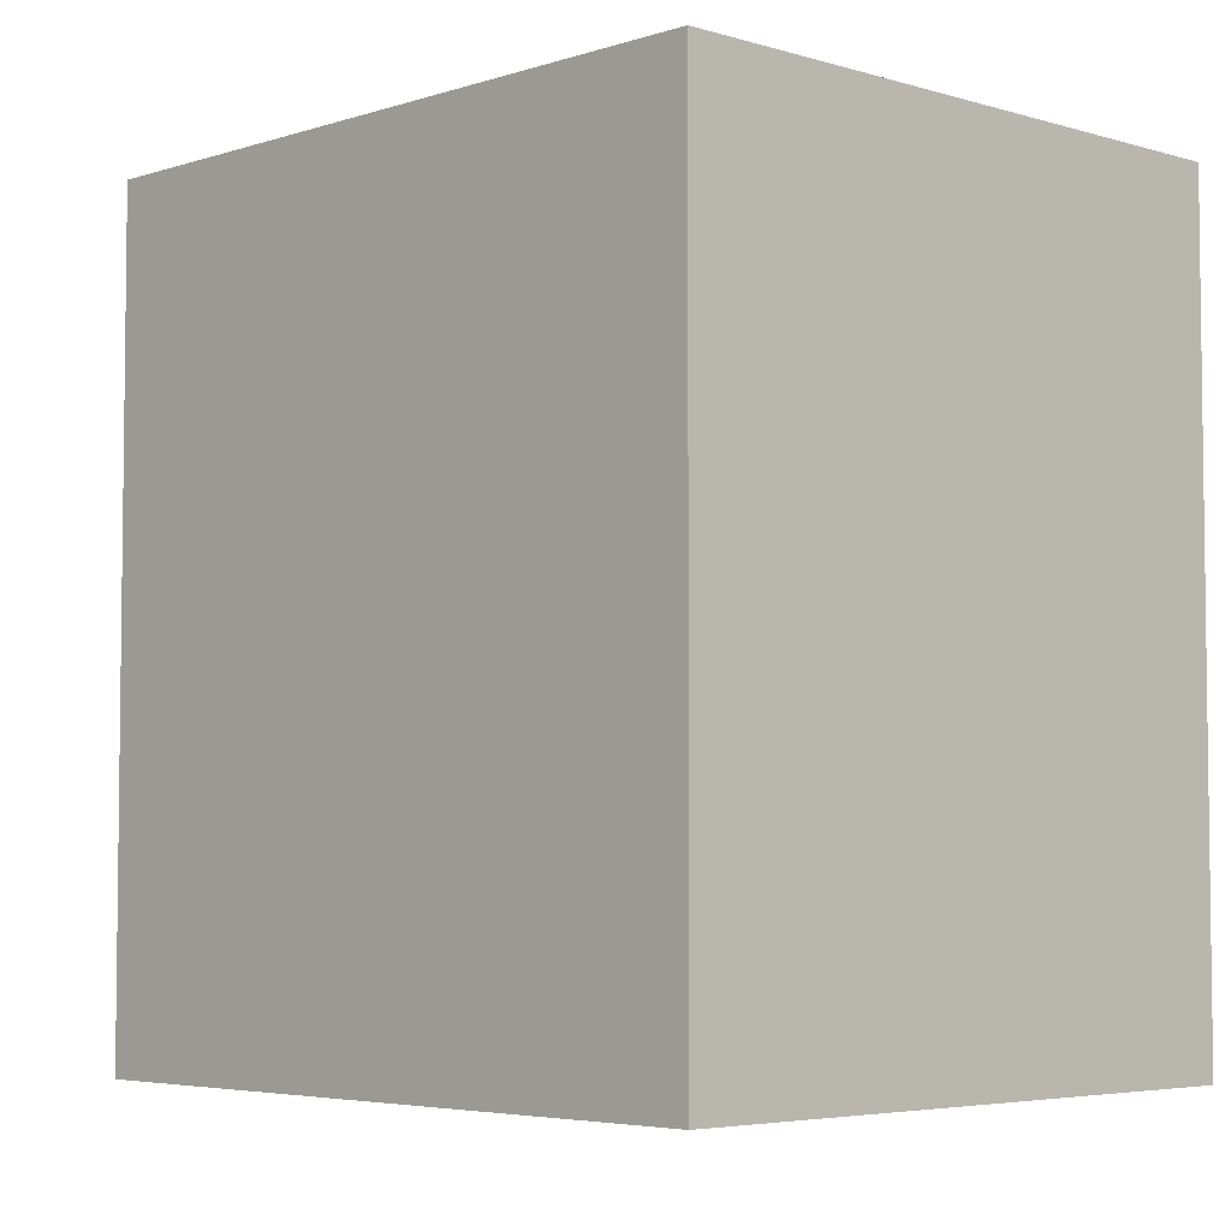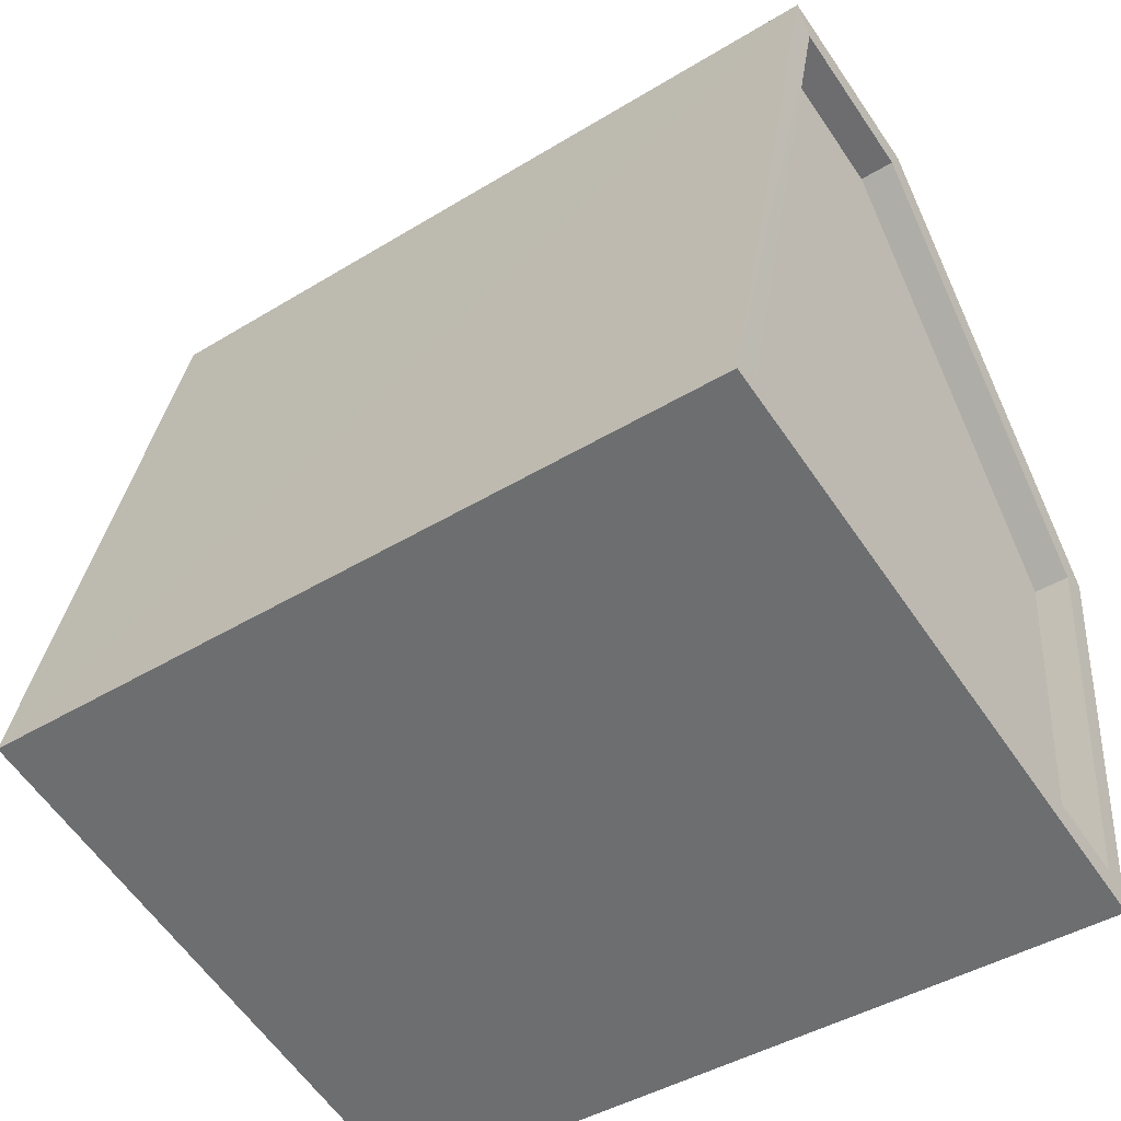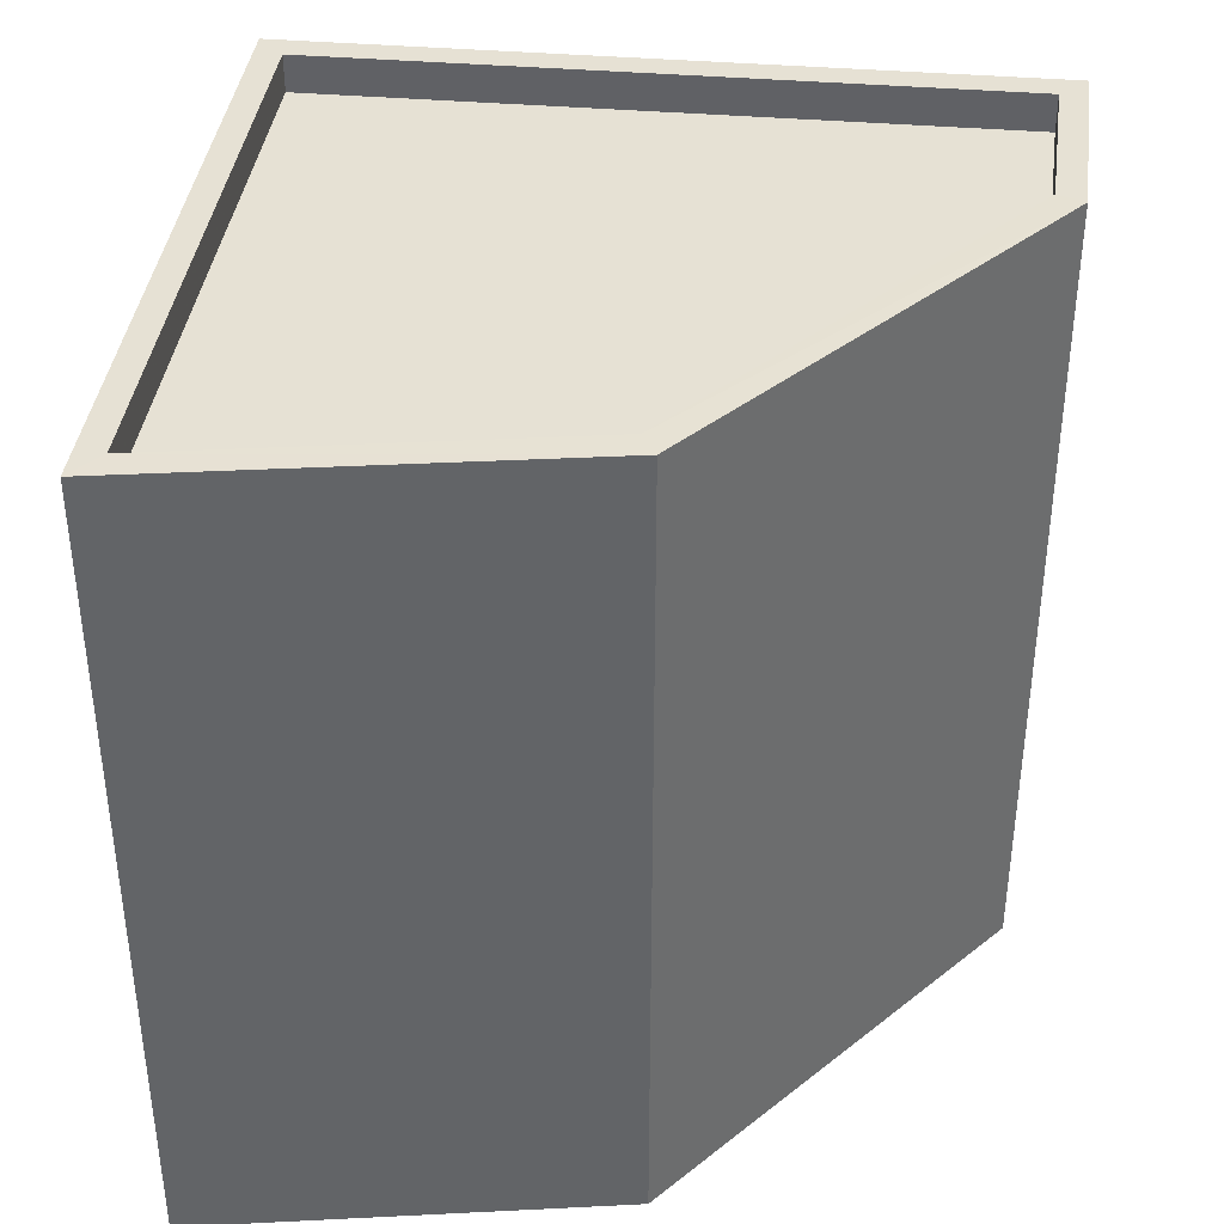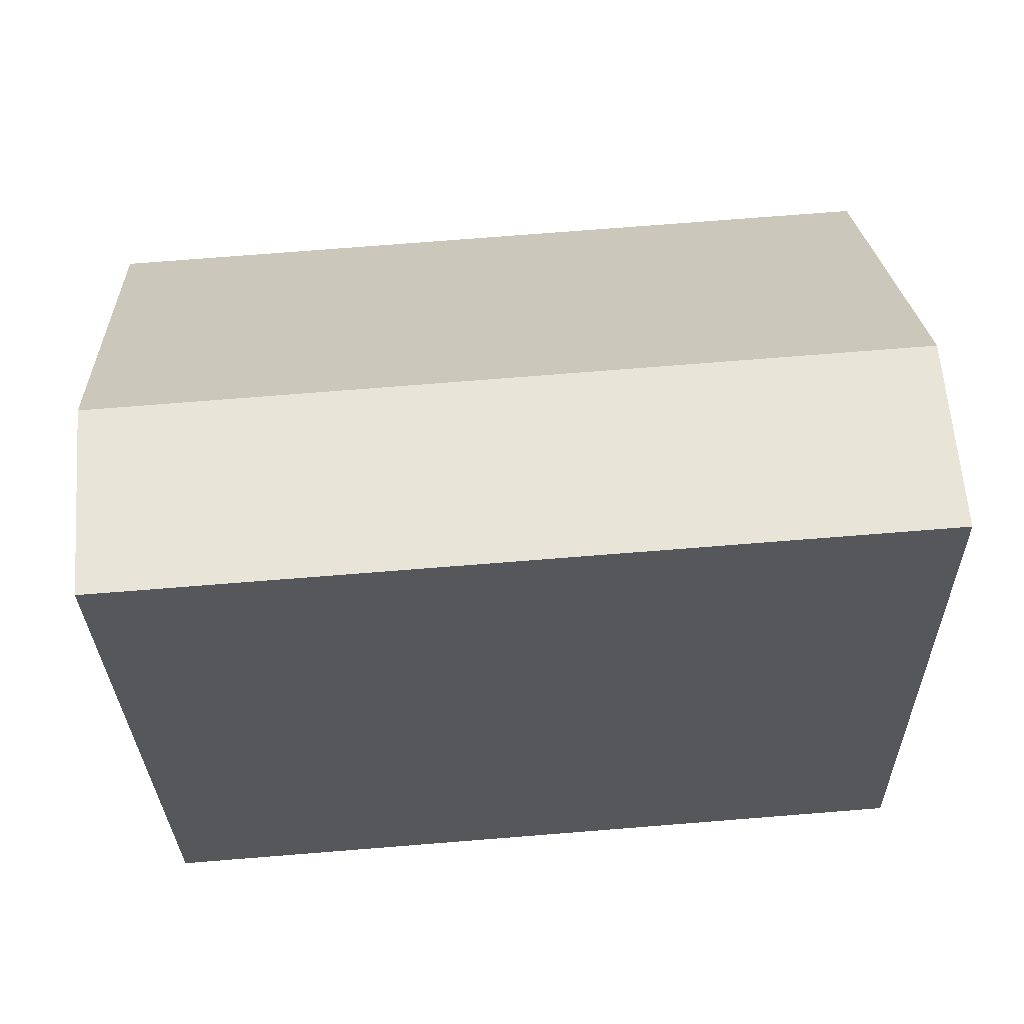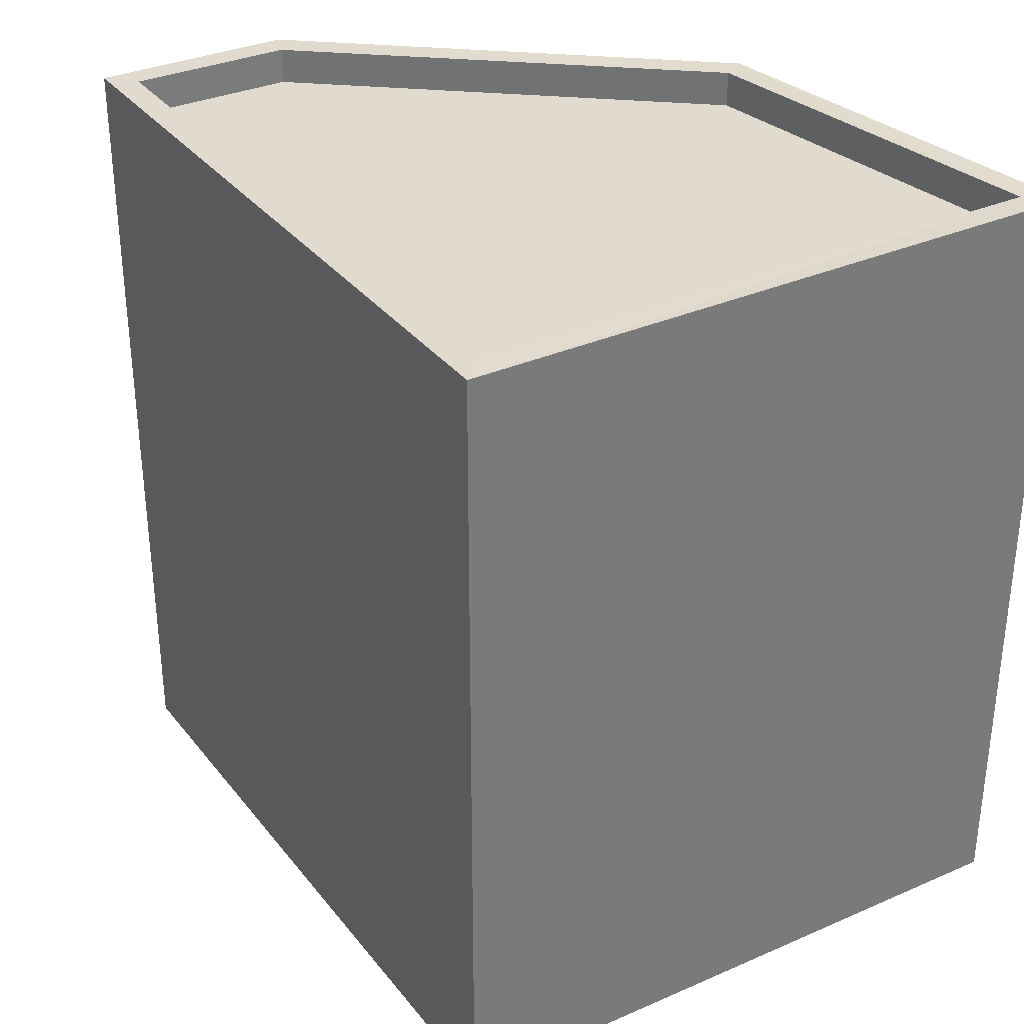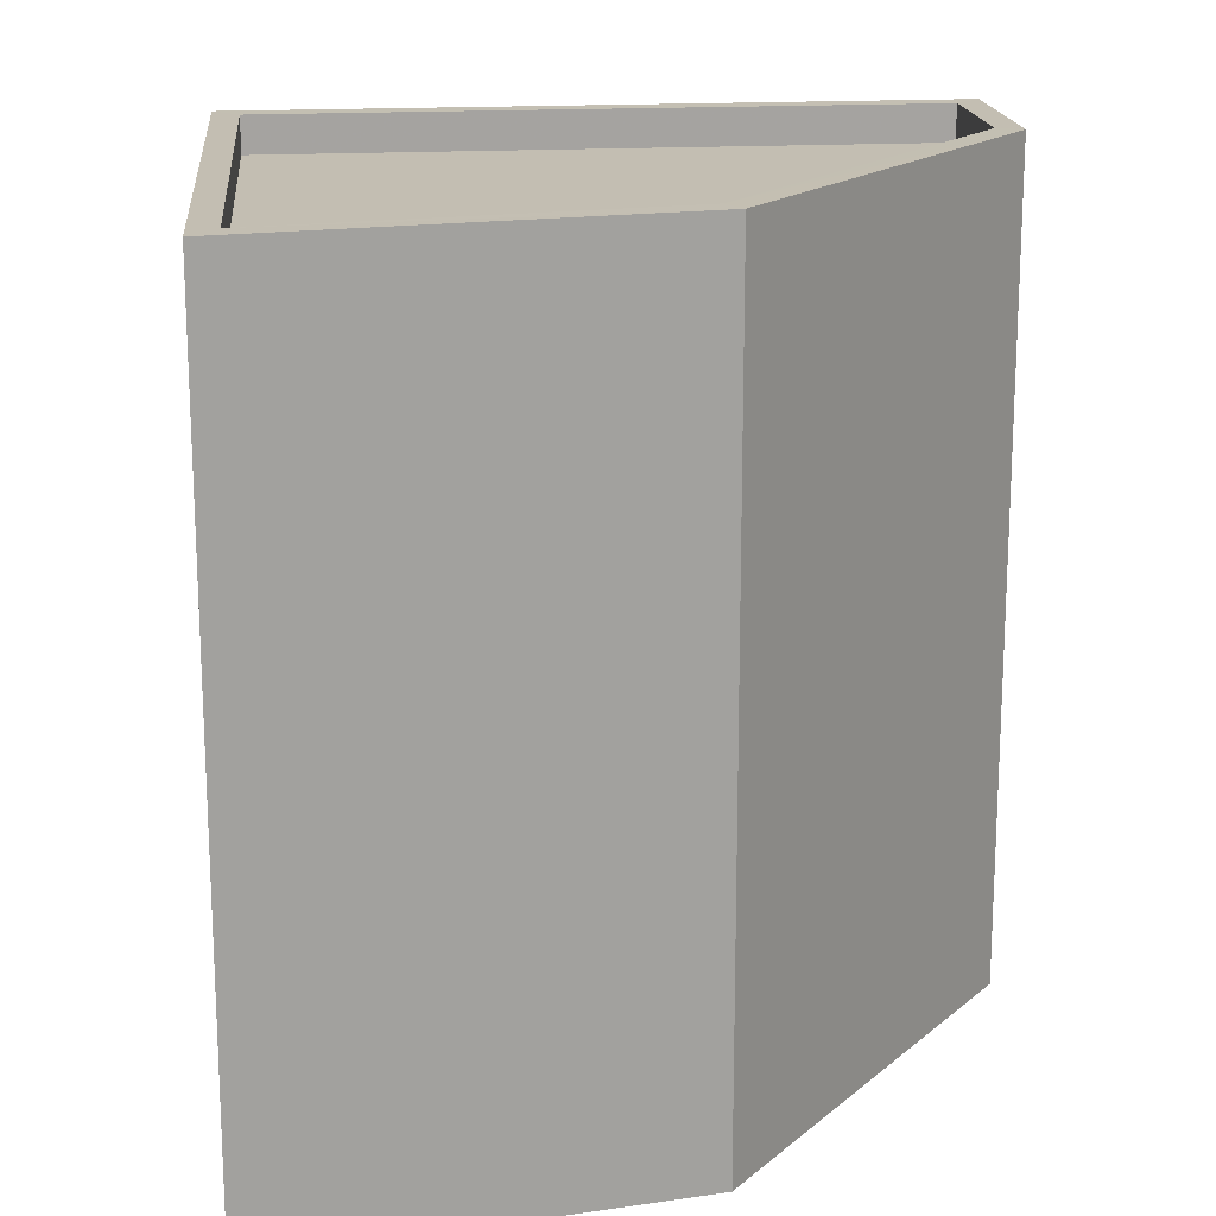
<metadata>
{"format":"obj","ext":"obj","renderer":"f3d","projection":"perspective","resolution":1024,"background":"white","views":[{"elev":-4.7,"azim":-58.4,"up":"+Z"},{"elev":-43.2,"azim":-54.1,"up":"+Y"},{"elev":39.2,"azim":82.1,"up":"+Z"},{"elev":75.9,"azim":-94.5,"up":"+Y"},{"elev":33.7,"azim":-46.0,"up":"+Z"},{"elev":17.4,"azim":69.4,"up":"+Z"}]}
</metadata>
<code>
v -8.919e+04 -9.979e+04 6.22
v -8.919e+04 -9.979e+04 6.22
v -8.919e+04 -9.98e+04 6.221
v -8.918e+04 -9.979e+04 6.22
v -8.918e+04 -9.98e+04 6.221
v -8.919e+04 -9.98e+04 17.38
v -8.919e+04 -9.979e+04 17.38
v -8.919e+04 -9.979e+04 17.38
v -8.919e+04 -9.979e+04 17.38
v -8.918e+04 -9.979e+04 17.38
v -8.918e+04 -9.979e+04 17.38
v -8.919e+04 -9.98e+04 17.38
v -8.919e+04 -9.979e+04 17.38
v -8.918e+04 -9.98e+04 17.38
v -8.918e+04 -9.98e+04 17.38
v -8.919e+04 -9.979e+04 16.88
v -8.919e+04 -9.98e+04 16.88
v -8.919e+04 -9.979e+04 16.88
v -8.918e+04 -9.979e+04 16.88
v -8.918e+04 -9.98e+04 16.88
f 1 2 3
f 3 4 5
f 3 2 4
f 6 7 8
f 8 7 9
f 10 9 11
f 12 7 6
f 9 13 11
f 7 13 9
f 12 6 14
f 11 14 10
f 10 14 15
f 14 6 15
f 16 17 18
f 18 17 19
f 17 20 19
f 12 17 16
f 7 12 16
f 10 4 2
f 9 10 2
f 13 18 19
f 11 13 19
f 10 5 4
f 10 15 5
f 9 2 1
f 8 9 1
f 14 20 17
f 12 14 17
f 15 3 5
f 15 6 3
f 11 19 20
f 14 11 20
f 8 1 3
f 6 8 3
f 13 16 18
f 13 7 16

</code>
